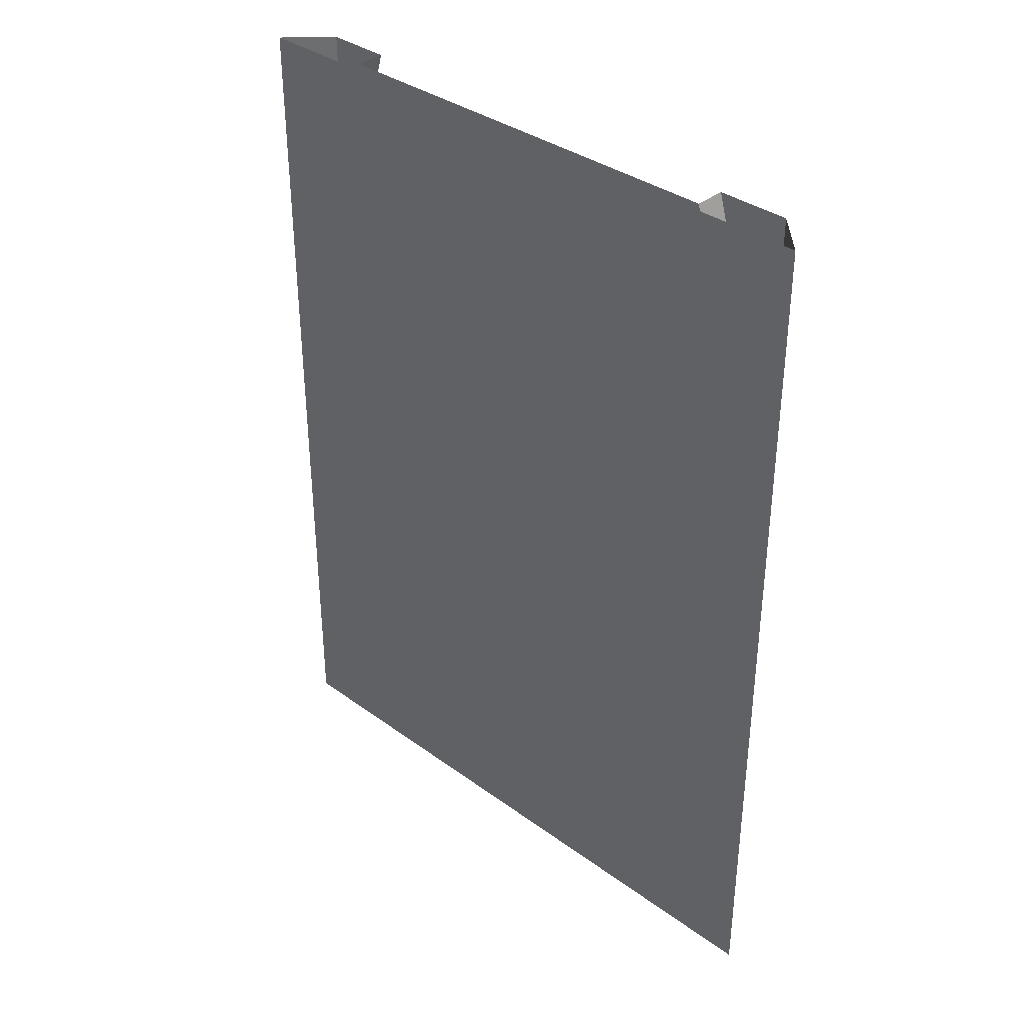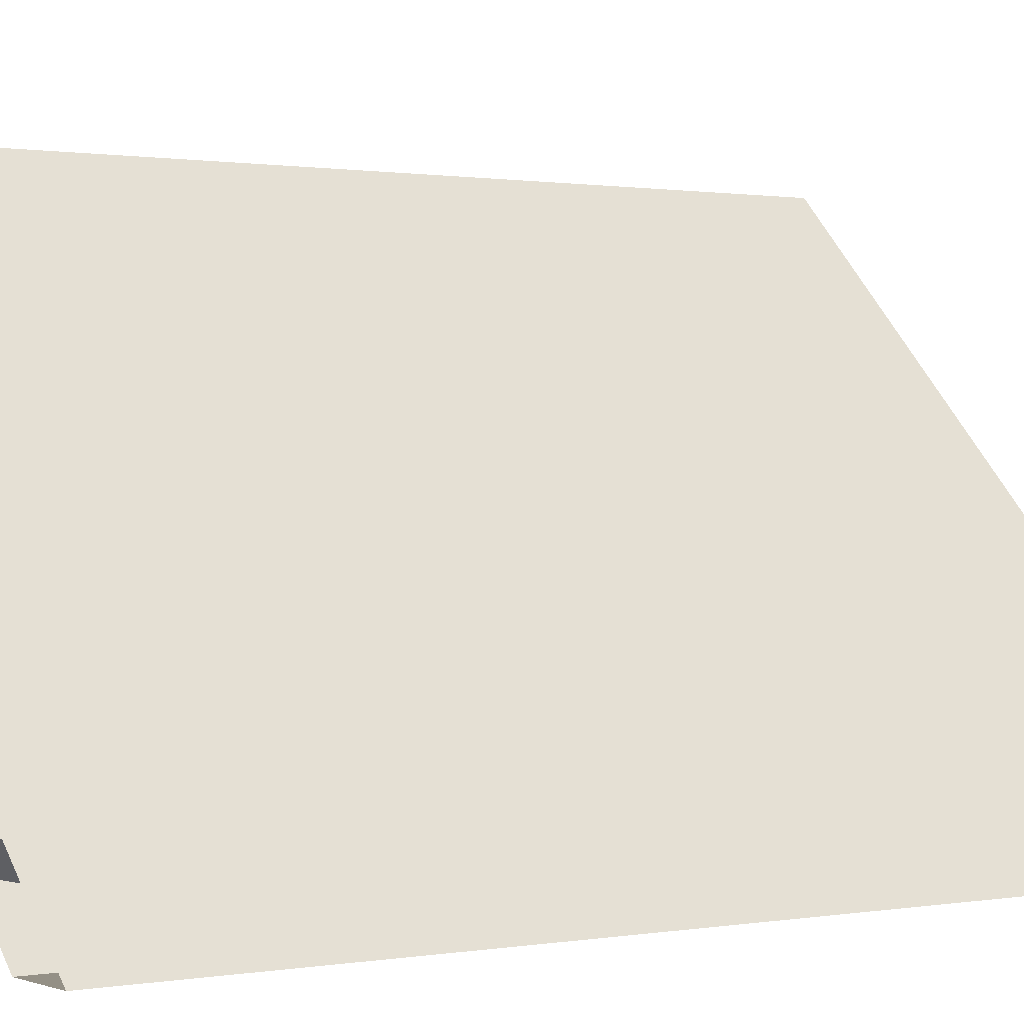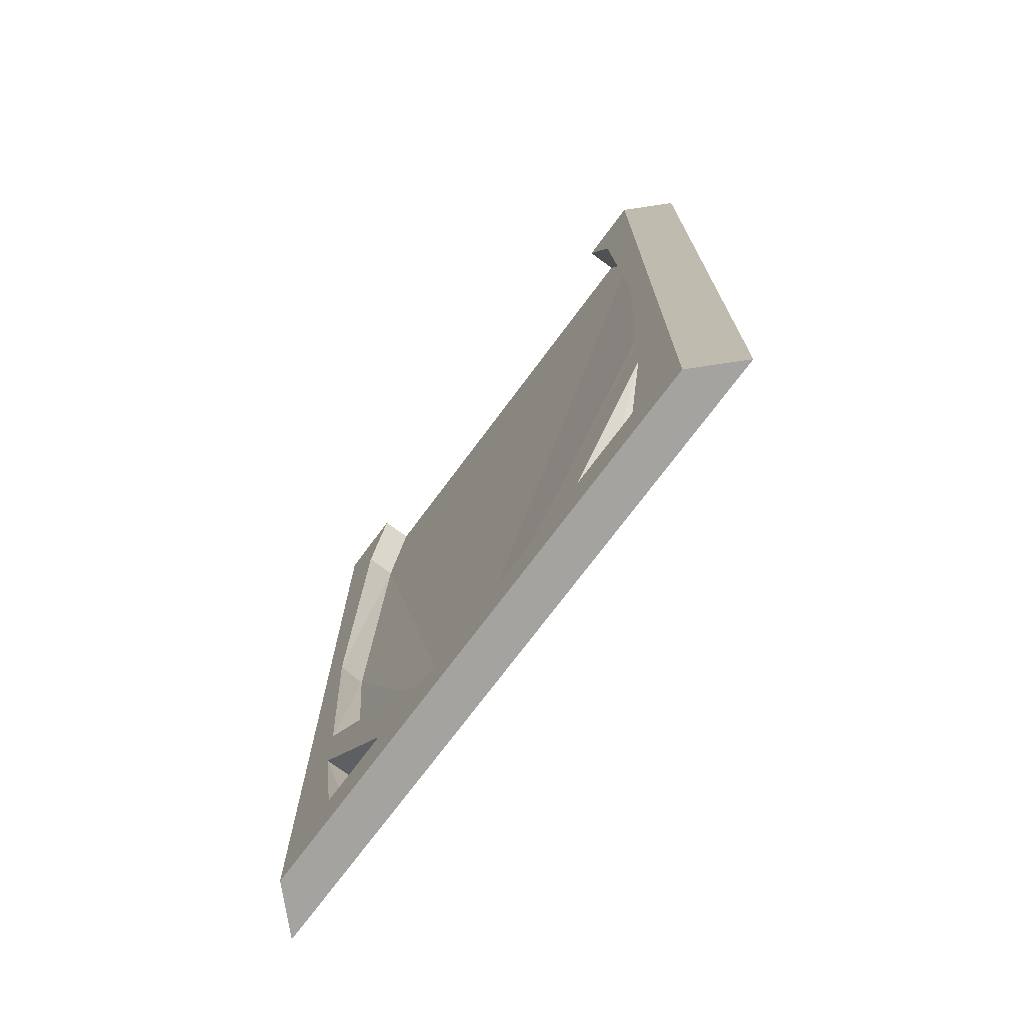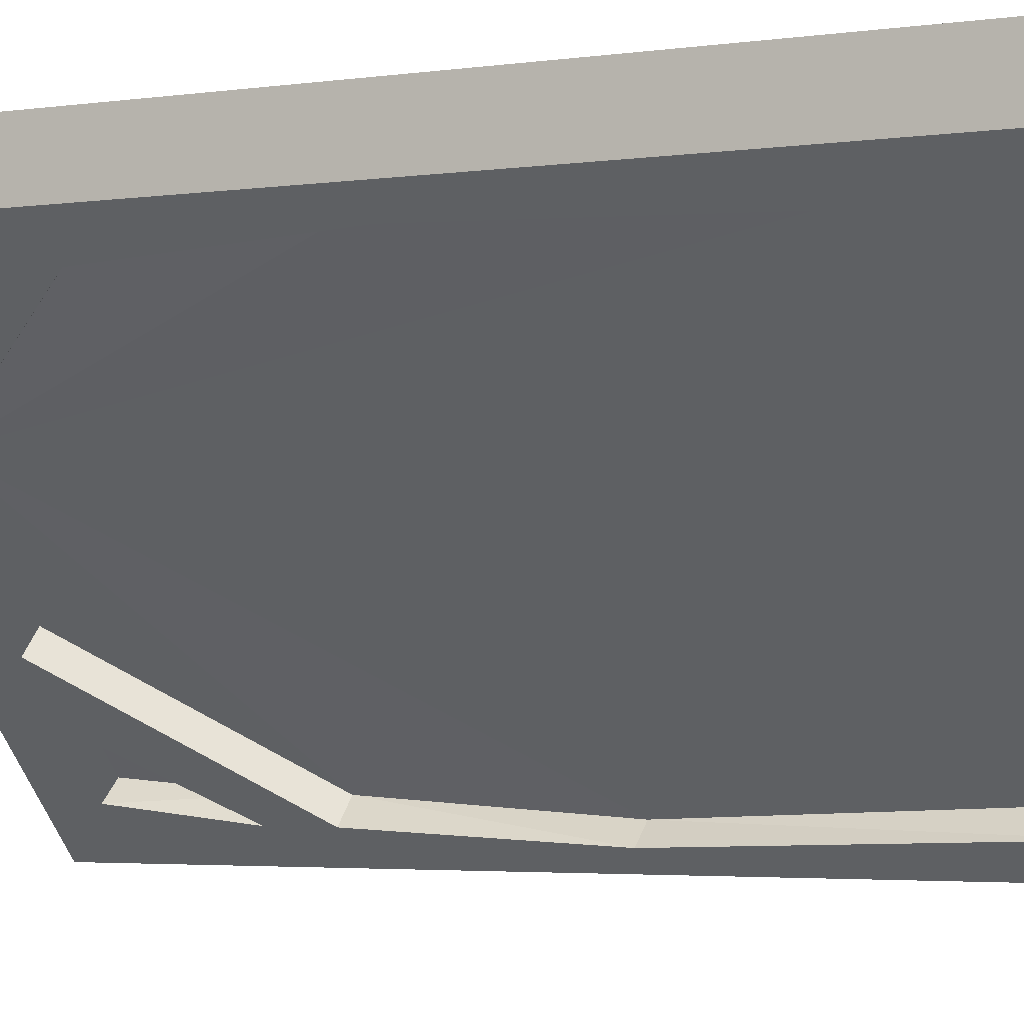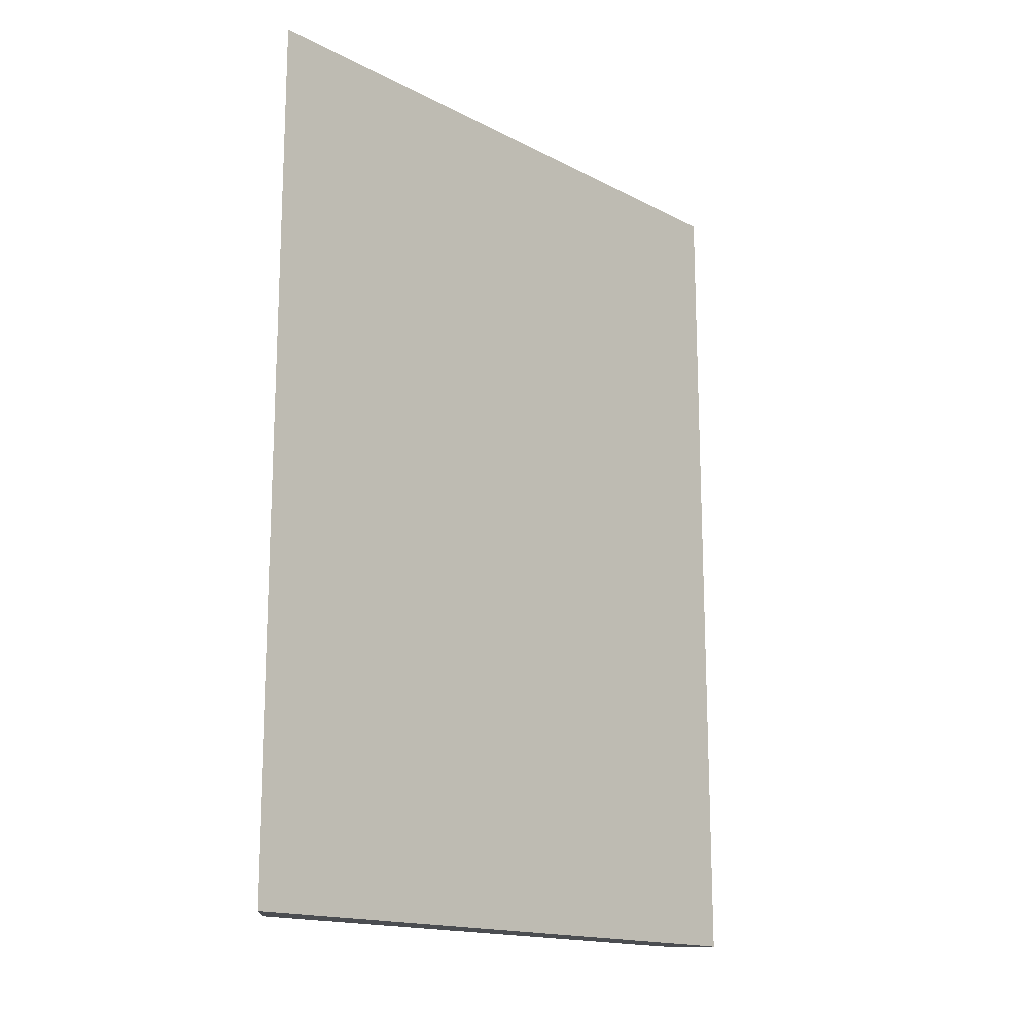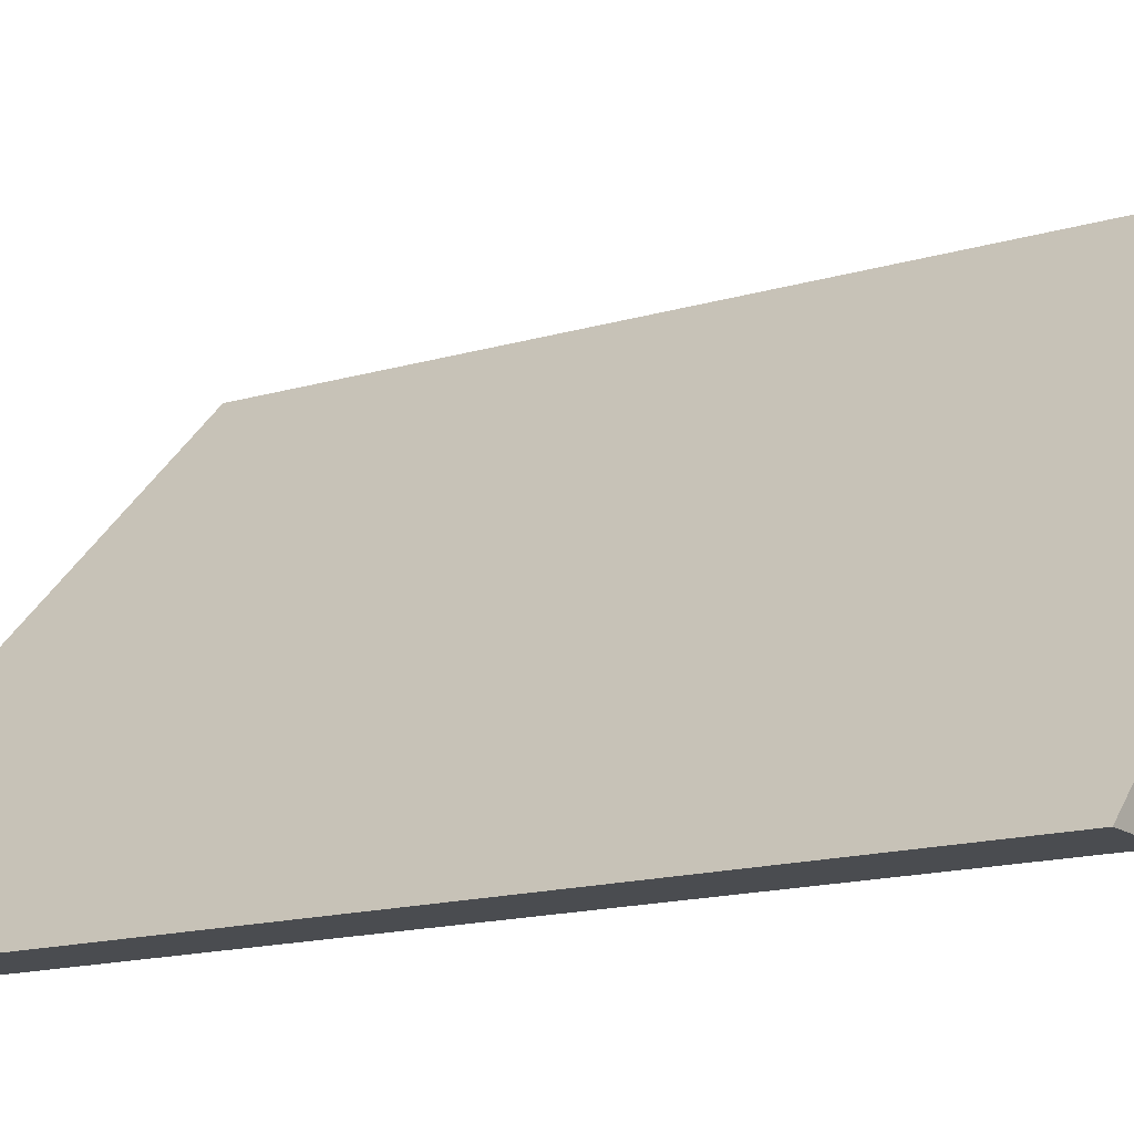
<metadata>
{"format":"obj","ext":"obj","renderer":"f3d","projection":"perspective","resolution":1024,"background":"white","views":[{"elev":36.0,"azim":-1.4,"up":"+Y"},{"elev":0.6,"azim":-125.4,"up":"+Z"},{"elev":-72.9,"azim":-171.6,"up":"+Y"},{"elev":-3.5,"azim":115.8,"up":"+Z"},{"elev":-16.0,"azim":-91.8,"up":"+Y"},{"elev":-14.9,"azim":-56.9,"up":"+Z"}]}
</metadata>
<code>
o wall/3438/diagonal
v 64 0 64
v -64 0 -64
v -64 -16 -64
v 64 -16 64
v 64 0 48
v 64 -226 48
v 58 -116 42
v 55 -24 39
v 50 0 34
v 49 -24 45
v 44 0 40
v 17 -226 13
v -41 0 -45
v -46 -24 -50
v -40 -24 -56
v -35 0 -51
v -48 0 -64
v -43 -116 -59
v -48 -226 -64
v -64 -240 -64
v -46 -192 -50
v -26 -226 -31
v -42 -226 -47
v -36 -226 -52
v -40 -192 -56
v -21 -226 -37
v -40 -176 -56
v -8 -226 -24
v -48 -240 -64
v -46 -176 -50
v -14 -226 -18
v 46 -226 41
v 30 -226 25
v 49 -192 45
v 55 -192 39
v 51 -226 35
v 64 -240 48
v 36 -226 20
v 23 -226 7
v -49 -116 -54
v 53 -116 48
v 49 -176 45
v 55 -176 39
v 64 -240 64
v 58 0 54
v 58 -240 54
v -55 0 -59
v 64 0 64
f 1 2 3
f 1 3 4
f 1 4 5
f 5 4 6
f 5 6 7
f 5 7 8
f 5 8 9
f 9 8 10
f 9 10 11
f 11 10 12
f 11 12 13
f 13 12 14
f 13 14 15
f 13 15 16
f 16 15 17
f 17 15 18
f 17 18 19
f 17 19 20
f 17 20 3
f 17 3 2
f 21 22 23
f 21 23 24
f 21 24 25
f 21 25 22
f 22 25 26
f 26 25 27
f 26 27 28
f 26 28 29
f 26 29 24
f 24 29 19
f 24 19 25
f 25 19 27
f 27 19 18
f 27 18 30
f 27 30 31
f 27 31 28
f 32 33 34
f 32 34 35
f 32 35 36
f 36 35 6
f 36 6 37
f 36 37 38
f 38 37 39
f 38 39 35
f 38 35 34
f 38 34 33
f 12 31 30
f 12 30 40
f 12 40 14
f 14 40 15
f 15 40 18
f 18 40 30
f 12 10 41
f 12 41 42
f 12 42 39
f 39 42 43
f 39 43 35
f 35 43 6
f 6 43 7
f 7 43 41
f 7 41 10
f 7 10 8
f 3 20 44
f 3 44 4
f 4 44 6
f 6 44 37
f 37 44 29
f 37 29 39
f 39 29 28
f 44 20 29
f 29 20 19
f 43 42 41

</code>
